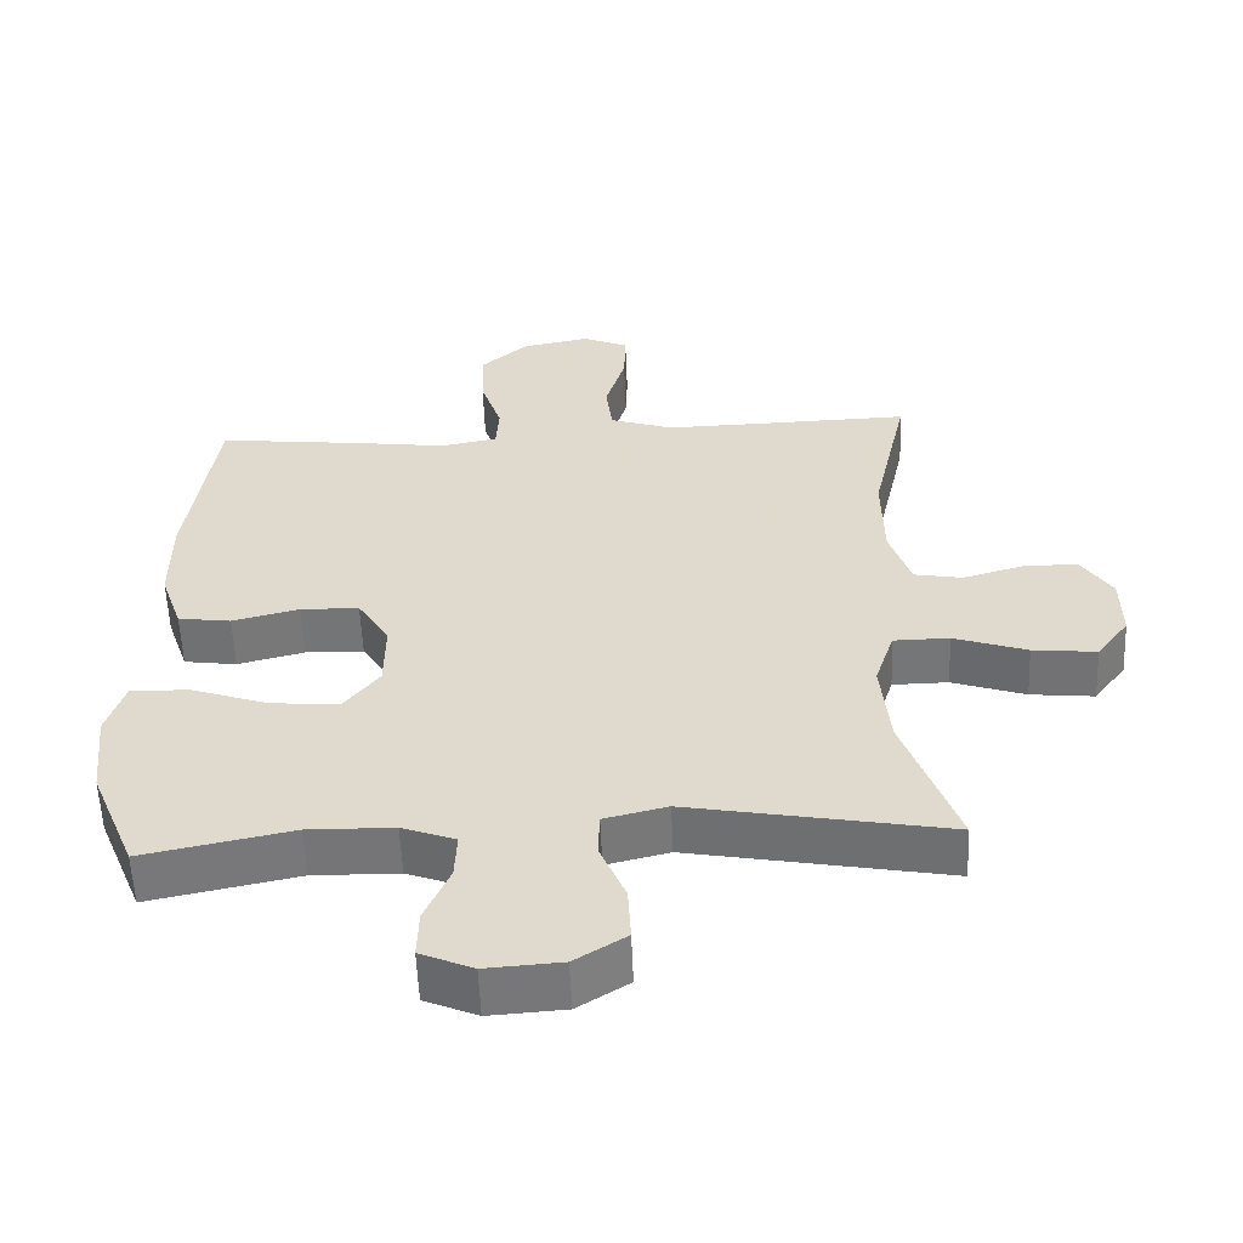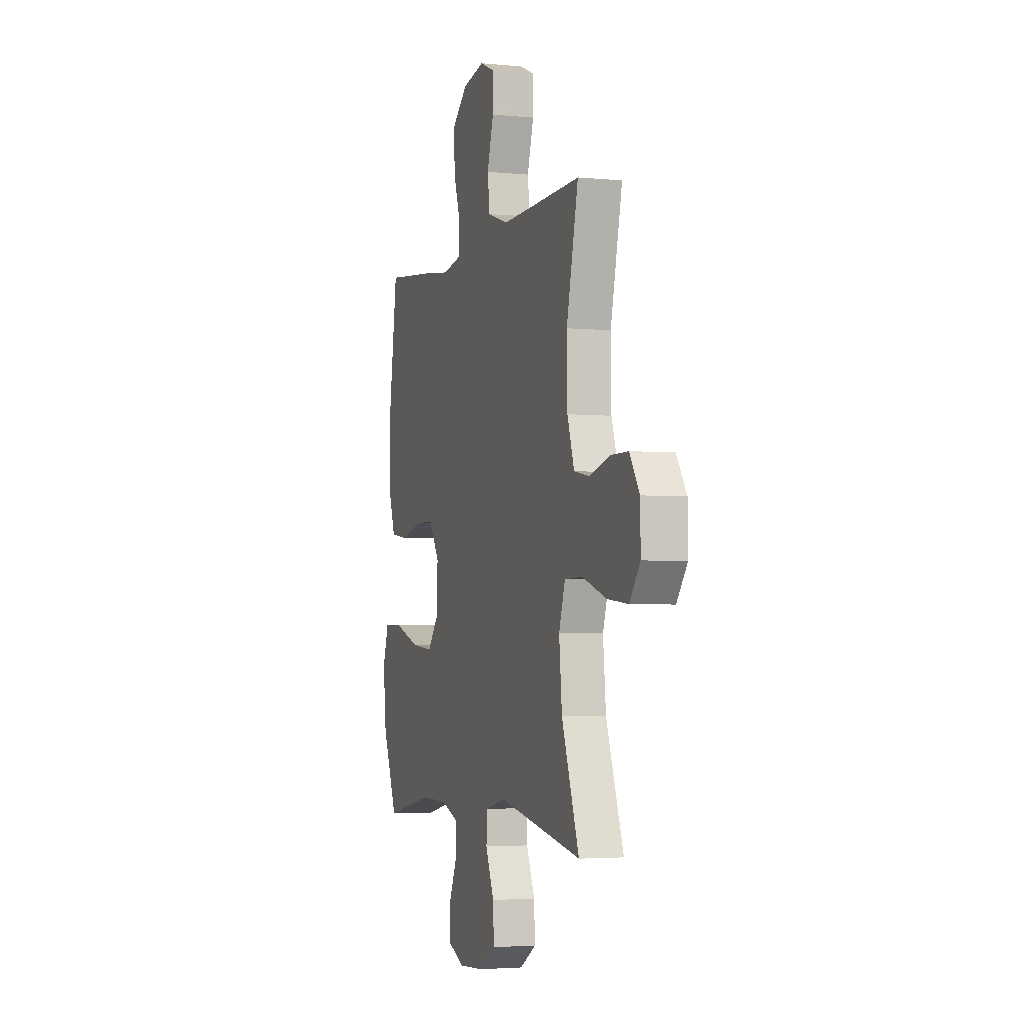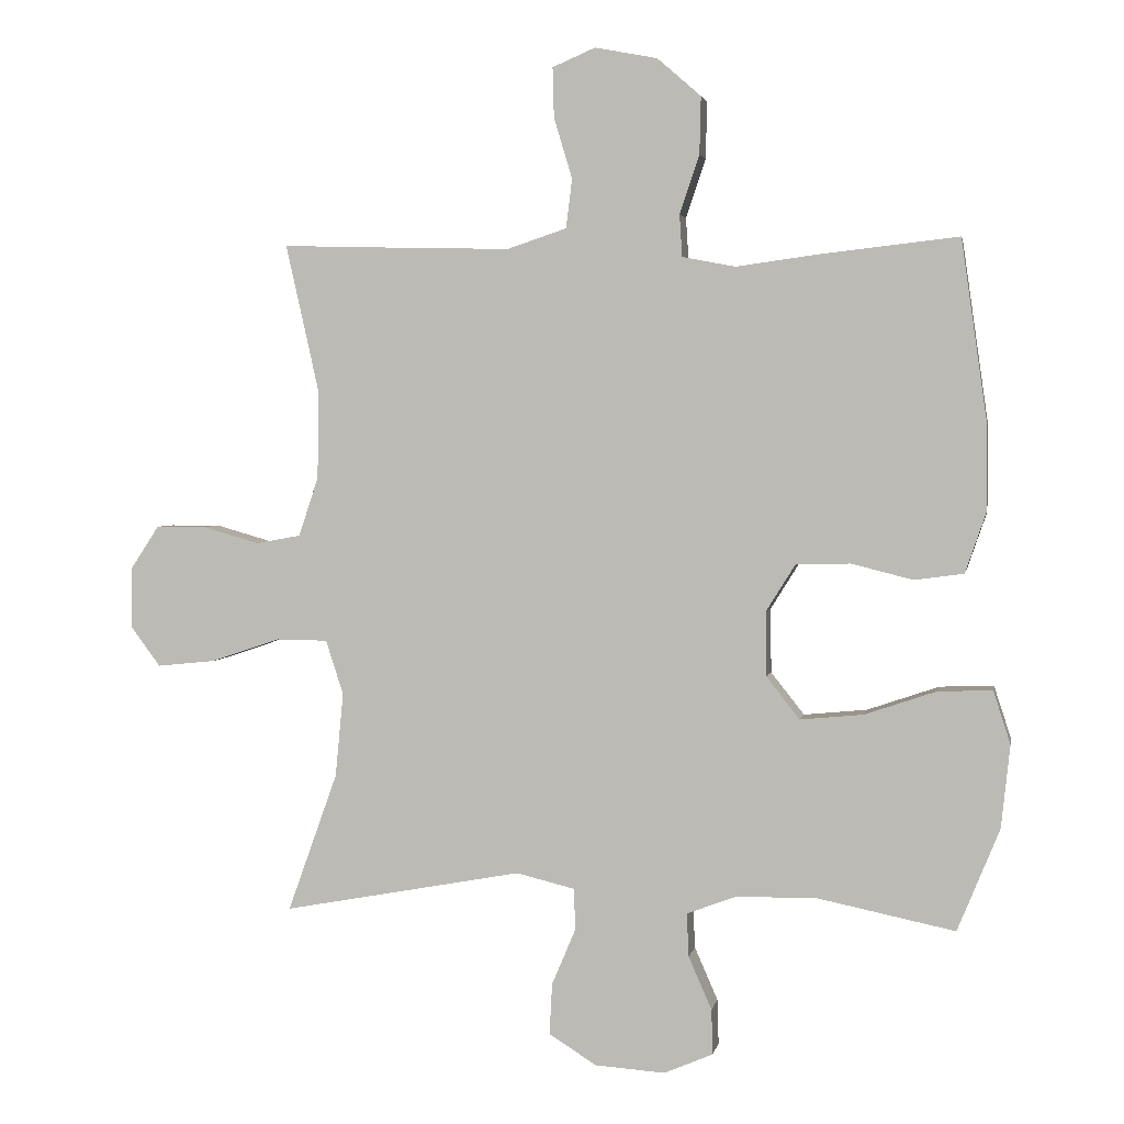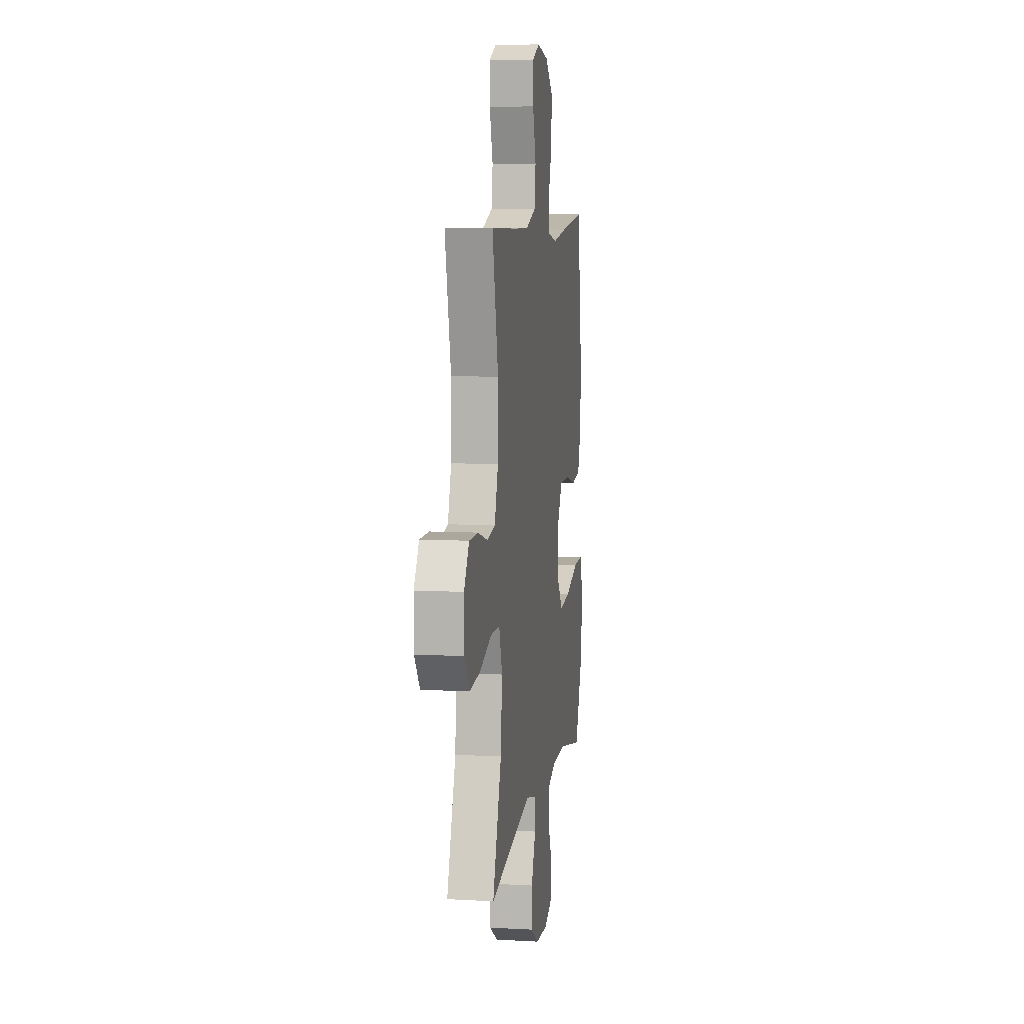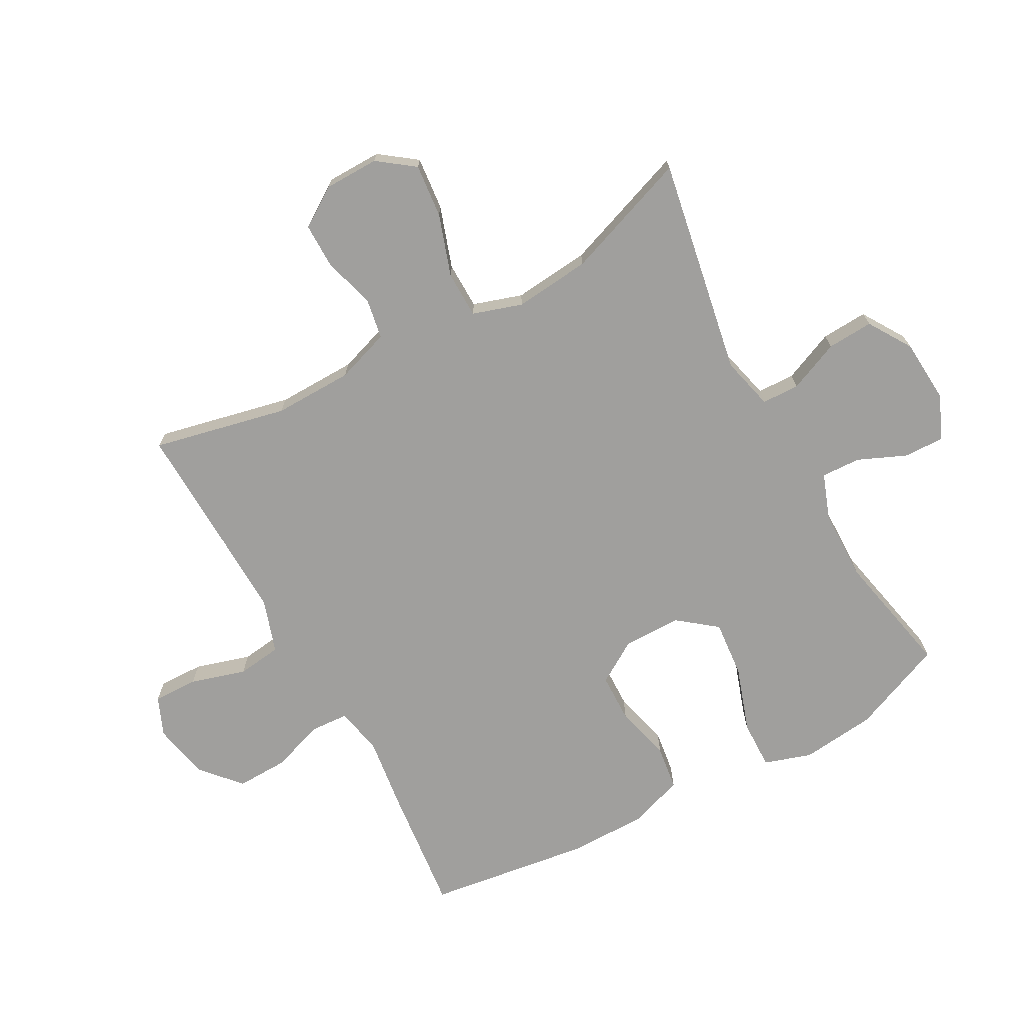
<metadata>
{"format":"obj","ext":"obj","renderer":"f3d","projection":"perspective","resolution":1024,"background":"white","views":[{"elev":-56.7,"azim":2.3,"up":"+Z"},{"elev":-3.3,"azim":71.6,"up":"+Z"},{"elev":2.7,"azim":-169.5,"up":"+Z"},{"elev":8.3,"azim":98.7,"up":"+Z"},{"elev":-71.3,"azim":118.9,"up":"+Y"}]}
</metadata>
<code>
v -0.5 0.07 -0.5
v -0.562 0.07 -0.349
v -0.575 0.07 -0.227
v -0.55 0.07 -0.15
v -0.471 0.07 -0.152
v -0.365 0.07 -0.188
v -0.272 0.07 -0.197
v -0.223 0.07 -0.135
v -0.222 0.07 -0.04
v -0.265 0.07 0.029
v -0.345 0.07 0.031
v -0.436 0.07 0.008
v -0.508 0.07 0.018
v -0.538 0.07 0.105
v -0.538 0.07 0.233
v -0.5 0.07 0.5
v -0.294 0.07 0.477
v -0.176 0.07 0.461
v -0.098 0.07 0.476
v -0.094 0.07 0.538
v -0.123 0.07 0.624
v -0.125 0.07 0.708
v -0.061 0.07 0.764
v 0.031 0.07 0.782
v 0.094 0.07 0.755
v 0.092 0.07 0.682
v 0.065 0.07 0.592
v 0.074 0.07 0.52
v 0.161 0.07 0.491
v 0.291 0.07 0.494
v 0.5 0.07 0.5
v 0.451 0.07 0.282
v 0.453 0.07 0.153
v 0.482 0.07 0.066
v 0.548 0.07 0.054
v 0.631 0.07 0.078
v 0.705 0.07 0.078
v 0.747 0.07 0.014
v 0.748 0.07 -0.075
v 0.704 0.07 -0.134
v 0.617 0.07 -0.125
v 0.517 0.07 -0.091
v 0.441 0.07 -0.092
v 0.415 0.07 -0.172
v 0.427 0.07 -0.296
v 0.5 0.07 -0.5
v 0.148 0.07 -0.435
v 0.062 0.07 -0.456
v 0.06 0.07 -0.517
v 0.095 0.07 -0.6
v 0.099 0.07 -0.675
v 0.029 0.07 -0.719
v -0.074 0.07 -0.726
v -0.146 0.07 -0.695
v -0.144 0.07 -0.629
v -0.11 0.07 -0.551
v -0.107 0.07 -0.487
v -0.18 0.07 -0.46
v -0.297 0.07 -0.458
v -0.5 0 -0.5
v -0.562 0 -0.349
v -0.575 0 -0.227
v -0.55 0 -0.15
v -0.471 0 -0.152
v -0.365 0 -0.188
v -0.272 0 -0.197
v -0.223 0 -0.135
v -0.222 0 -0.04
v -0.265 0 0.029
v -0.345 0 0.031
v -0.436 0 0.008
v -0.508 0 0.018
v -0.538 0 0.105
v -0.538 0 0.233
v -0.5 0 0.5
v -0.294 0 0.477
v -0.176 0 0.461
v -0.098 0 0.476
v -0.094 0 0.538
v -0.123 0 0.624
v -0.125 0 0.708
v -0.061 0 0.764
v 0.031 0 0.782
v 0.094 0 0.755
v 0.092 0 0.682
v 0.065 0 0.592
v 0.074 0 0.52
v 0.161 0 0.491
v 0.291 0 0.494
v 0.5 0 0.5
v 0.451 0 0.282
v 0.453 0 0.153
v 0.482 0 0.066
v 0.548 0 0.054
v 0.631 0 0.078
v 0.705 0 0.078
v 0.747 0 0.014
v 0.748 0 -0.075
v 0.704 0 -0.134
v 0.617 0 -0.125
v 0.517 0 -0.091
v 0.441 0 -0.092
v 0.415 0 -0.172
v 0.427 0 -0.296
v 0.5 0 -0.5
v 0.148 0 -0.435
v 0.062 0 -0.456
v 0.06 0 -0.517
v 0.095 0 -0.6
v 0.099 0 -0.675
v 0.029 0 -0.719
v -0.074 0 -0.726
v -0.146 0 -0.695
v -0.144 0 -0.629
v -0.11 0 -0.551
v -0.107 0 -0.487
v -0.18 0 -0.46
v -0.297 0 -0.458
f 53 54 55 56
f 53 56 57
f 52 53 57
f 49 50 51 52
f 48 49 52 57
f 47 48 57 58
f 45 46 47
f 44 45 47 58
f 39 40 41 42
f 39 42 43
f 38 39 43
f 35 36 37 38
f 34 35 38 43
f 33 34 43 44
f 30 31 32
f 29 30 32 33
f 28 29 33 44
f 24 25 26 27
f 24 27 28
f 23 24 28
f 20 21 22 23
f 19 20 23 28
f 15 16 17 18
f 15 18 19
f 11 12 13 14
f 10 11 14 15
f 3 4 5 6
f 3 6 7
f 59 1 2 3
f 59 3 7
f 58 59 7 8
f 44 58 8 9
f 28 44 9 10
f 10 15 19 28
f 115 114 113 112
f 116 115 112
f 116 112 111
f 111 110 109 108
f 116 111 108 107
f 117 116 107 106
f 106 105 104
f 117 106 104 103
f 101 100 99 98
f 102 101 98
f 102 98 97
f 97 96 95 94
f 102 97 94 93
f 103 102 93 92
f 91 90 89
f 92 91 89 88
f 103 92 88 87
f 86 85 84 83
f 87 86 83
f 87 83 82
f 82 81 80 79
f 87 82 79 78
f 77 76 75 74
f 78 77 74
f 73 72 71 70
f 74 73 70 69
f 65 64 63 62
f 66 65 62
f 62 61 60 118
f 66 62 118
f 67 66 118 117
f 68 67 117 103
f 69 68 103 87
f 87 78 74 69
f 1 60 61 2
f 2 61 62 3
f 3 62 63 4
f 4 63 64 5
f 5 64 65 6
f 6 65 66 7
f 7 66 67 8
f 8 67 68 9
f 9 68 69 10
f 10 69 70 11
f 11 70 71 12
f 12 71 72 13
f 13 72 73 14
f 14 73 74 15
f 15 74 75 16
f 16 75 76 17
f 17 76 77 18
f 18 77 78 19
f 19 78 79 20
f 20 79 80 21
f 21 80 81 22
f 22 81 82 23
f 23 82 83 24
f 24 83 84 25
f 25 84 85 26
f 26 85 86 27
f 27 86 87 28
f 28 87 88 29
f 29 88 89 30
f 30 89 90 31
f 31 90 91 32
f 32 91 92 33
f 33 92 93 34
f 34 93 94 35
f 35 94 95 36
f 36 95 96 37
f 37 96 97 38
f 38 97 98 39
f 39 98 99 40
f 40 99 100 41
f 41 100 101 42
f 42 101 102 43
f 43 102 103 44
f 44 103 104 45
f 45 104 105 46
f 46 105 106 47
f 47 106 107 48
f 48 107 108 49
f 49 108 109 50
f 50 109 110 51
f 51 110 111 52
f 52 111 112 53
f 53 112 113 54
f 54 113 114 55
f 55 114 115 56
f 56 115 116 57
f 57 116 117 58
f 58 117 118 59
f 59 118 60 1

</code>
